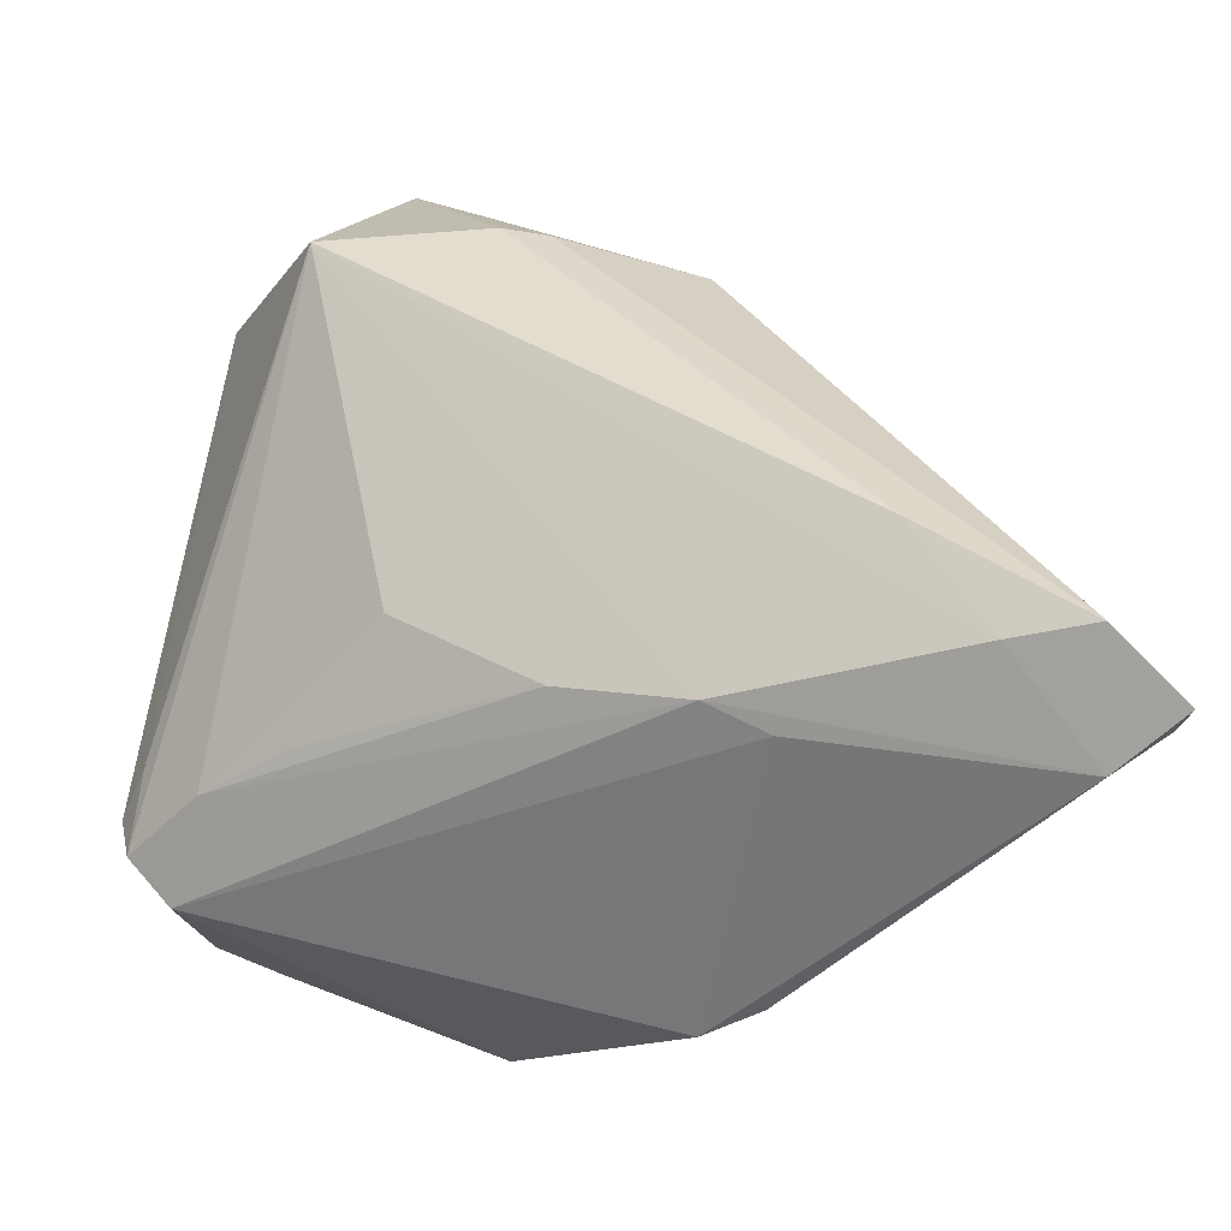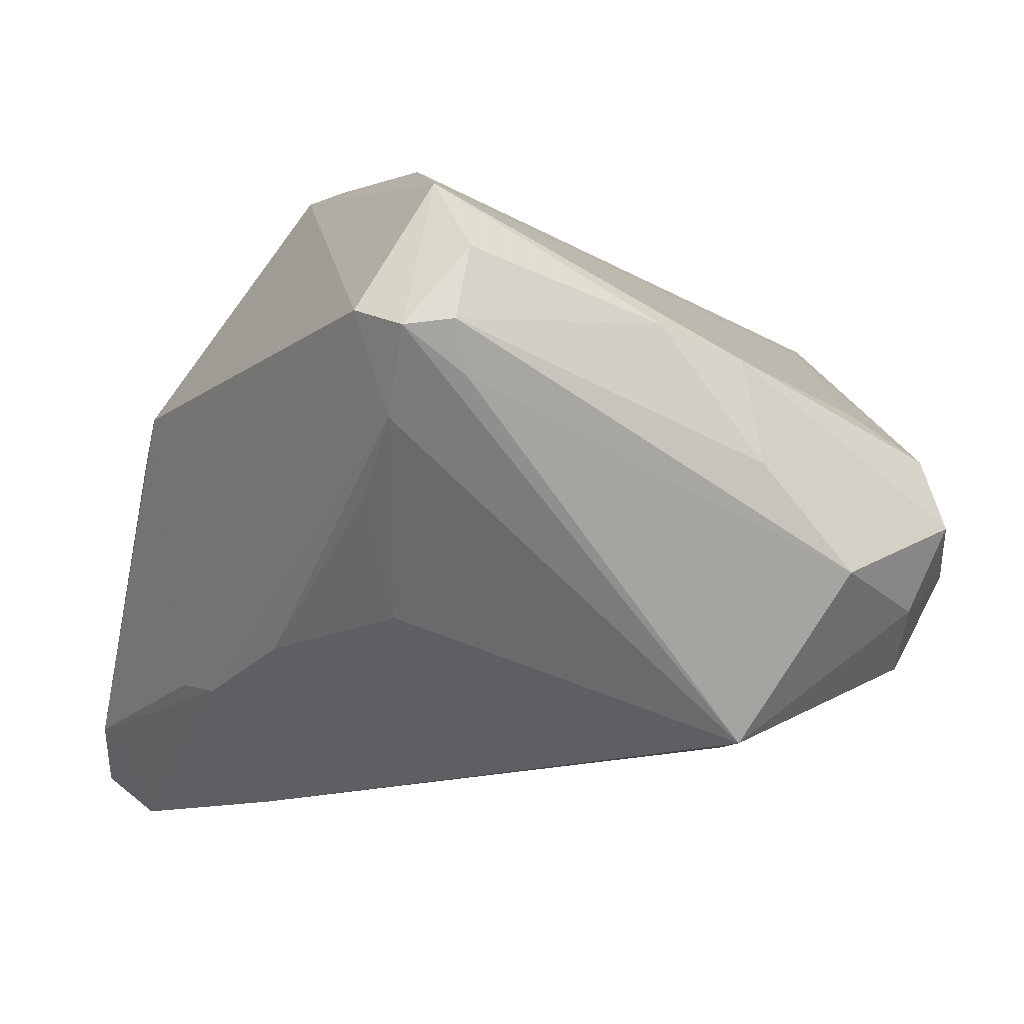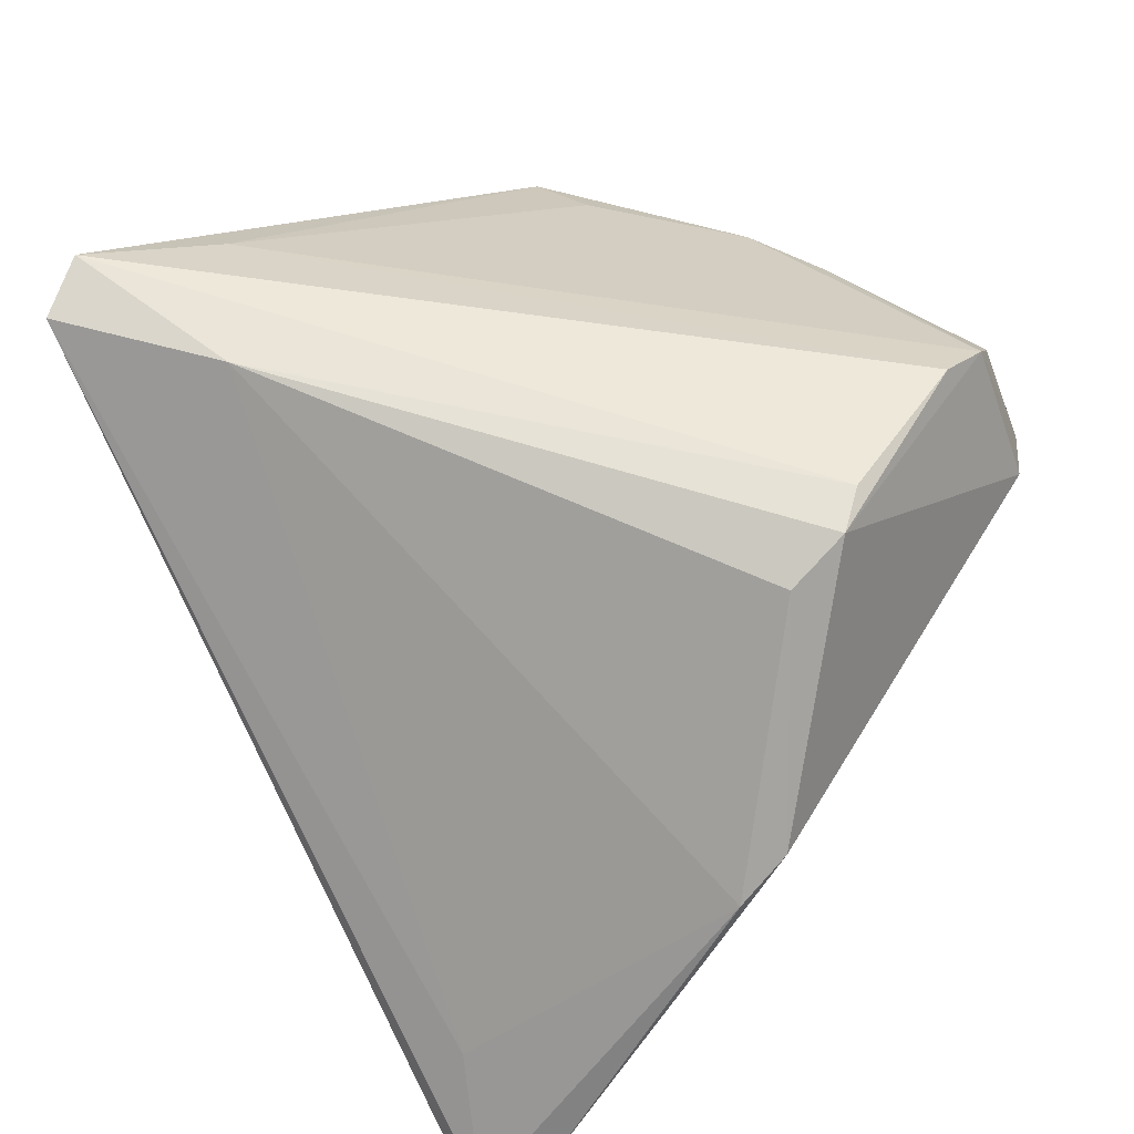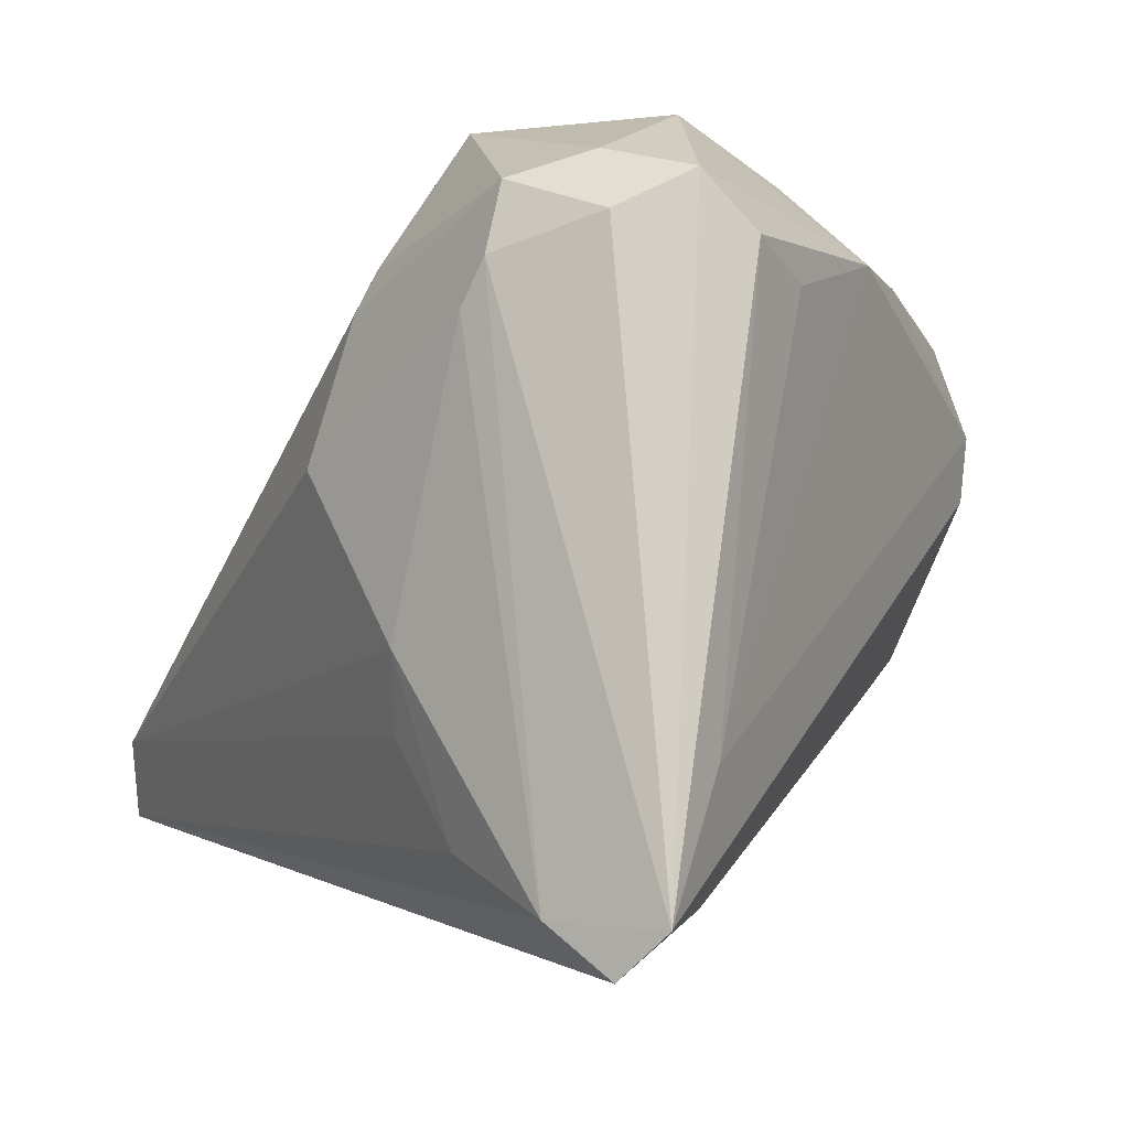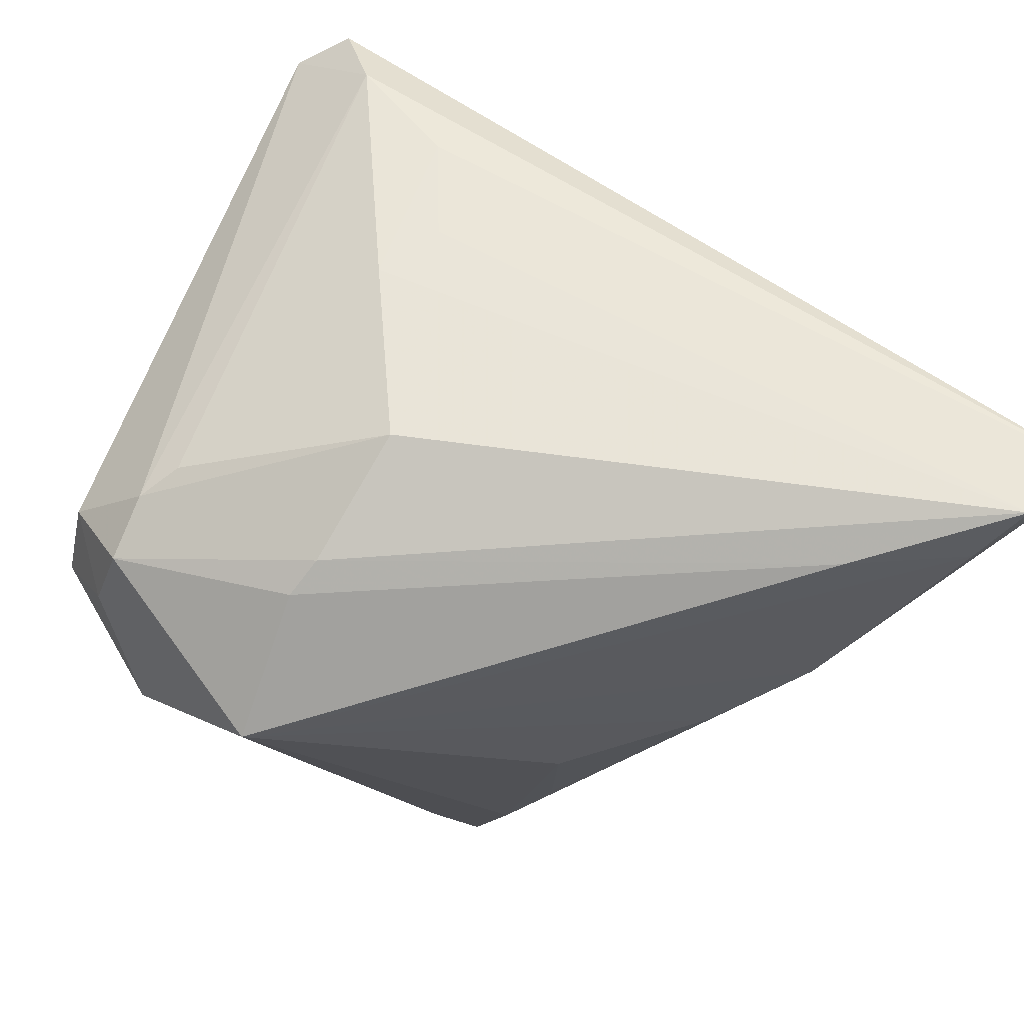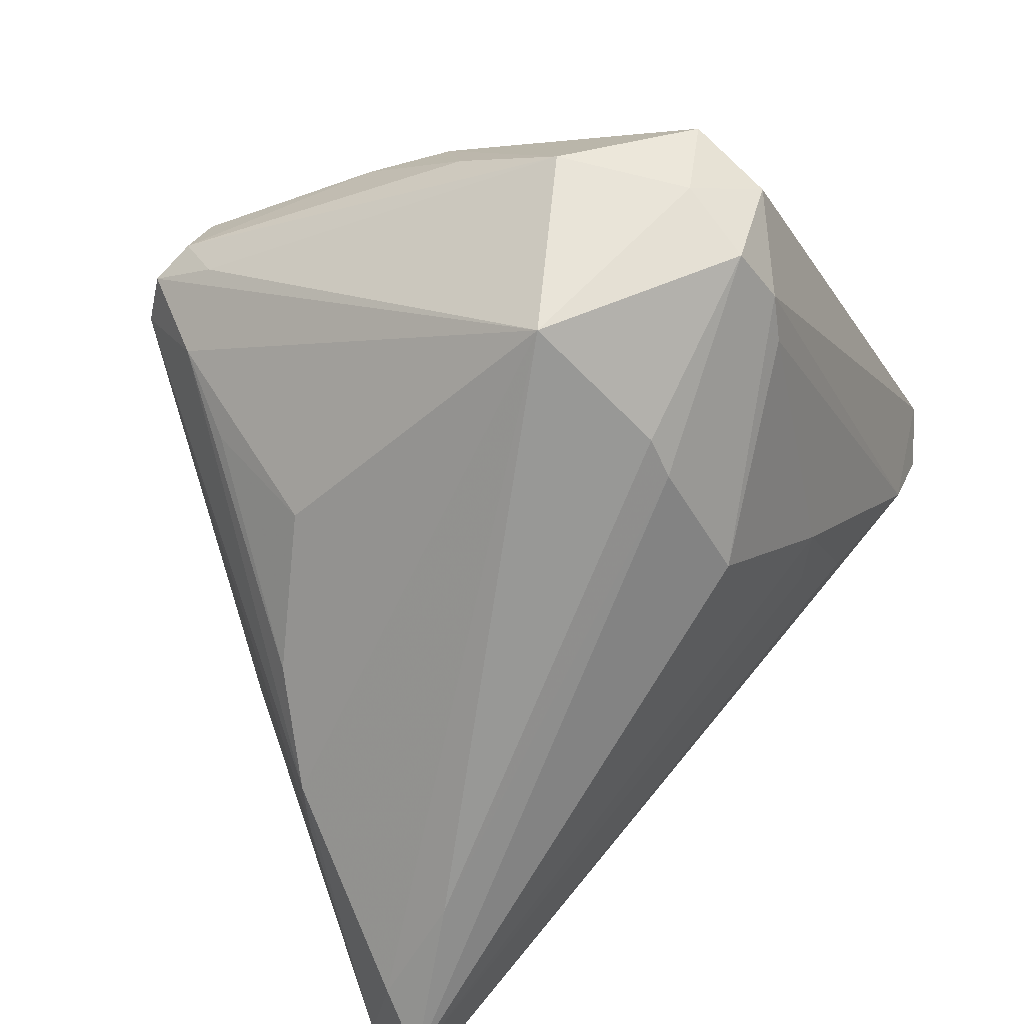
<metadata>
{"format":"obj","ext":"obj","renderer":"f3d","projection":"perspective","resolution":1024,"background":"white","views":[{"elev":-47.6,"azim":-175.1,"up":"+Y"},{"elev":-14.2,"azim":78.3,"up":"+Z"},{"elev":62.9,"azim":-38.4,"up":"+Z"},{"elev":78.3,"azim":-52.8,"up":"+Y"},{"elev":-64.0,"azim":-119.8,"up":"+Z"},{"elev":-68.6,"azim":122.9,"up":"+Z"}]}
</metadata>
<code>
v -0.0418 -0.04847 -0.02271
v -0.04236 -0.04185 -0.03348
v 0.01684 -0.02534 0.03266
v 0.04014 0.01797 -0.004231
v -0.0285 0.04576 0.03214
v -0.007078 -0.04516 0.01052
v -0.02197 0.02854 -0.004852
v -0.03414 0.03841 0.02225
v -0.02794 0.02412 -0.0001189
v 0.0289 0.03224 0.005298
v 0.04116 -0.0186 0.02475
v -0.04163 -0.03509 -0.01351
v -0.009541 -0.03672 -0.02261
v 0.04605 -0.02266 0.006856
v -0.01368 0.04054 0.02661
v -0.0341 -0.0406 -0.031
v 0.005141 -0.02921 0.02996
v -0.01561 -0.03981 -0.02096
v 0.03497 -0.01942 0.02848
v 0.03797 -0.02273 -0.0008496
v 0.00359 -0.0307 -0.01961
v 0.03674 0.02876 -0.01508
v 0.01838 -0.0188 -0.01842
v 0.02565 0.01891 -0.03252
v -0.04761 -0.04546 -0.02449
v -0.0273 -0.0279 -0.03368
v 0.002996 0.02149 -0.02943
v 0.04641 -0.01555 0.01593
v 0.01238 -0.02864 0.03266
v 0.02827 -0.02382 -0.007228
v 0.007876 0.02222 -0.03028
v 0.01103 0.04104 -0.01864
v 0.04187 -0.02713 0.009494
v 0.02618 0.03936 -0.01686
v -0.01333 -0.04559 0.006842
v 0.04235 0.006078 0.01008
v -0.03363 0.02773 0.01132
v 0.01798 0.04051 -0.02199
v -0.01209 0.02066 -0.02359
v -0.03482 0.04192 0.03085
v 0.04433 -0.0155 0.002256
v 0.02022 0.04576 -0.01126
v 0.02808 0.04077 0.0003636
v -0.02367 0.02492 0.03266
v 0.006044 0.03873 -0.01779
v 0.04728 -0.01727 0.007492
v 0.03971 0.01595 0.0075
v 0.02924 0.0431 -0.007655
v -0.04872 -0.04712 -0.02833
f 8 5 32
f 6 17 35
f 44 3 5
f 12 35 44
f 44 35 17
f 1 18 6
f 6 35 1
f 6 18 33
f 14 11 33
f 2 1 49
f 7 39 2
f 5 3 19
f 32 39 45
f 45 39 7
f 45 8 32
f 7 8 45
f 49 8 37
f 37 8 7
f 37 2 49
f 40 8 49
f 12 44 40
f 5 8 40
f 40 44 5
f 3 44 29
f 29 44 17
f 29 17 6
f 6 33 29
f 29 19 3
f 29 33 11
f 11 19 29
f 27 2 39
f 27 39 32
f 32 38 27
f 2 27 26
f 18 1 13
f 13 33 18
f 7 2 9
f 9 37 7
f 2 37 9
f 25 40 49
f 12 40 25
f 25 35 12
f 49 1 25
f 25 1 35
f 28 11 14
f 11 47 15
f 5 19 15
f 15 19 11
f 31 38 24
f 31 27 38
f 24 26 31
f 31 26 27
f 1 2 16
f 16 13 1
f 2 26 16
f 16 26 24
f 24 13 16
f 14 33 20
f 33 13 20
f 20 30 23
f 20 24 14
f 20 23 24
f 36 47 11
f 11 28 36
f 14 24 41
f 24 22 41
f 4 22 47
f 47 36 4
f 5 15 43
f 30 20 21
f 21 20 13
f 23 30 21
f 24 23 21
f 21 13 24
f 46 36 28
f 46 4 36
f 46 28 14
f 22 4 46
f 14 41 46
f 46 41 22
f 10 15 47
f 47 43 10
f 10 43 15
f 5 43 48
f 47 22 48
f 48 43 47
f 34 48 22
f 24 38 34
f 34 22 24
f 32 5 42
f 5 48 42
f 42 38 32
f 42 34 38
f 48 34 42

</code>
